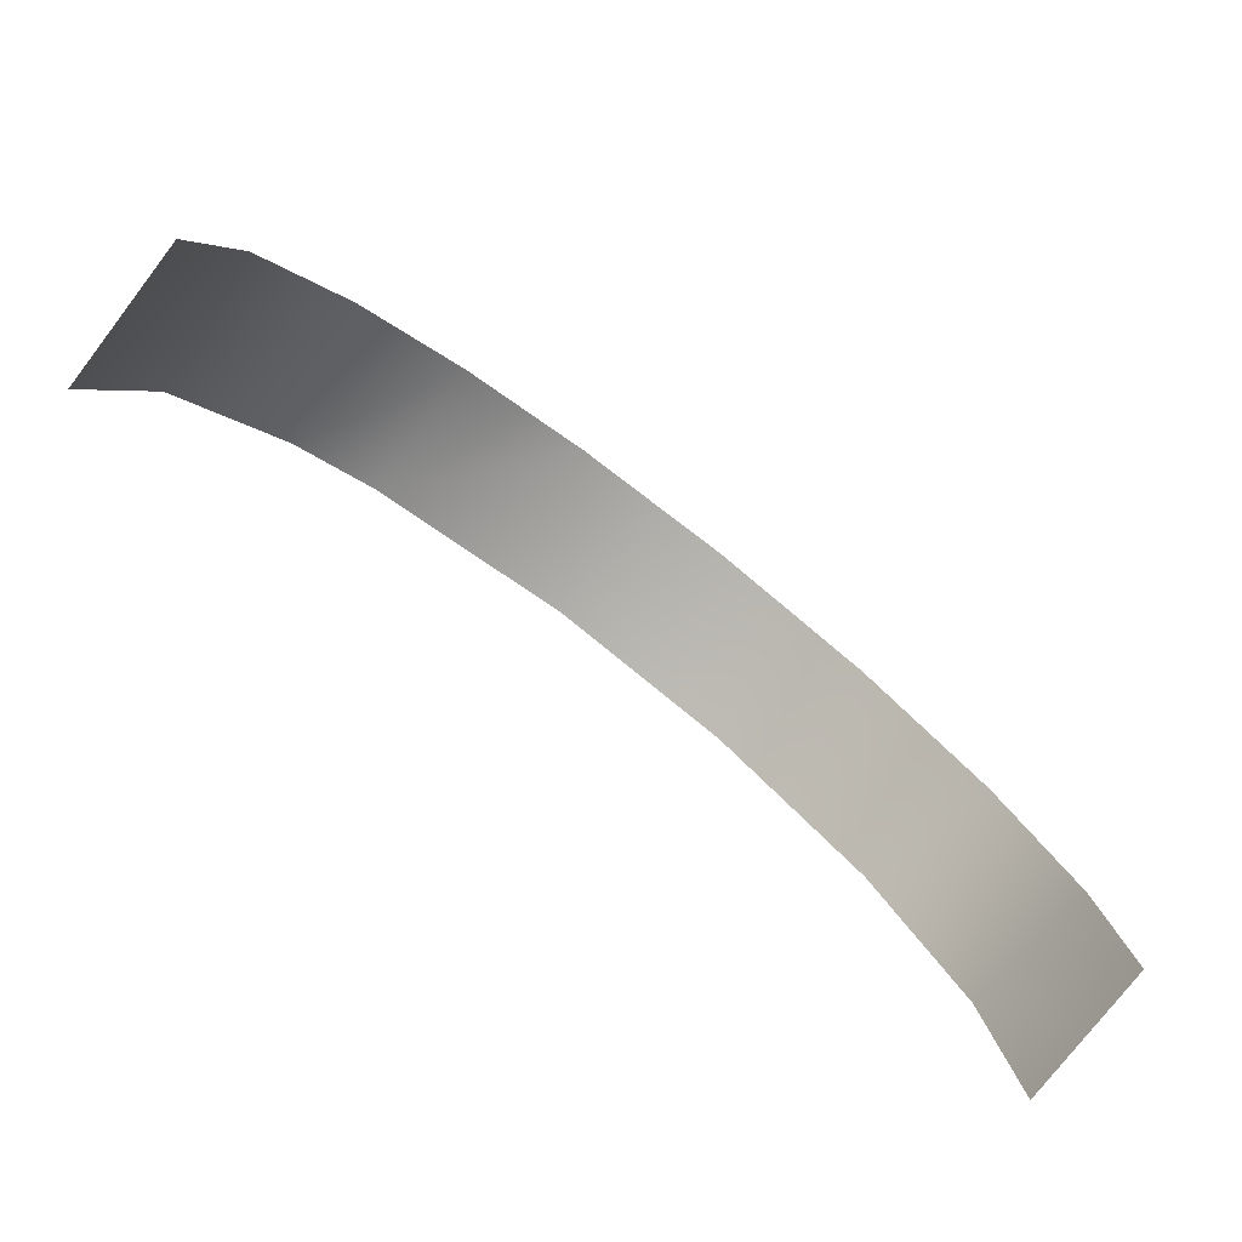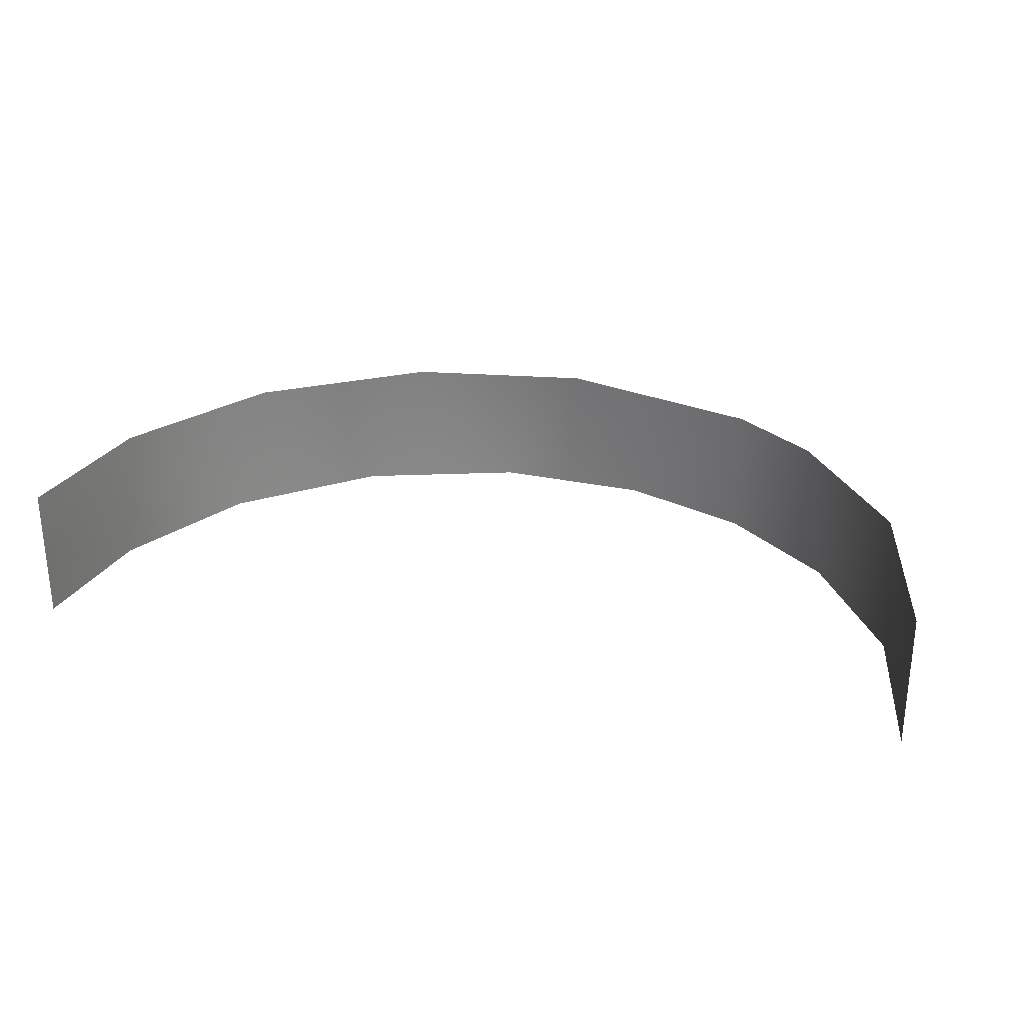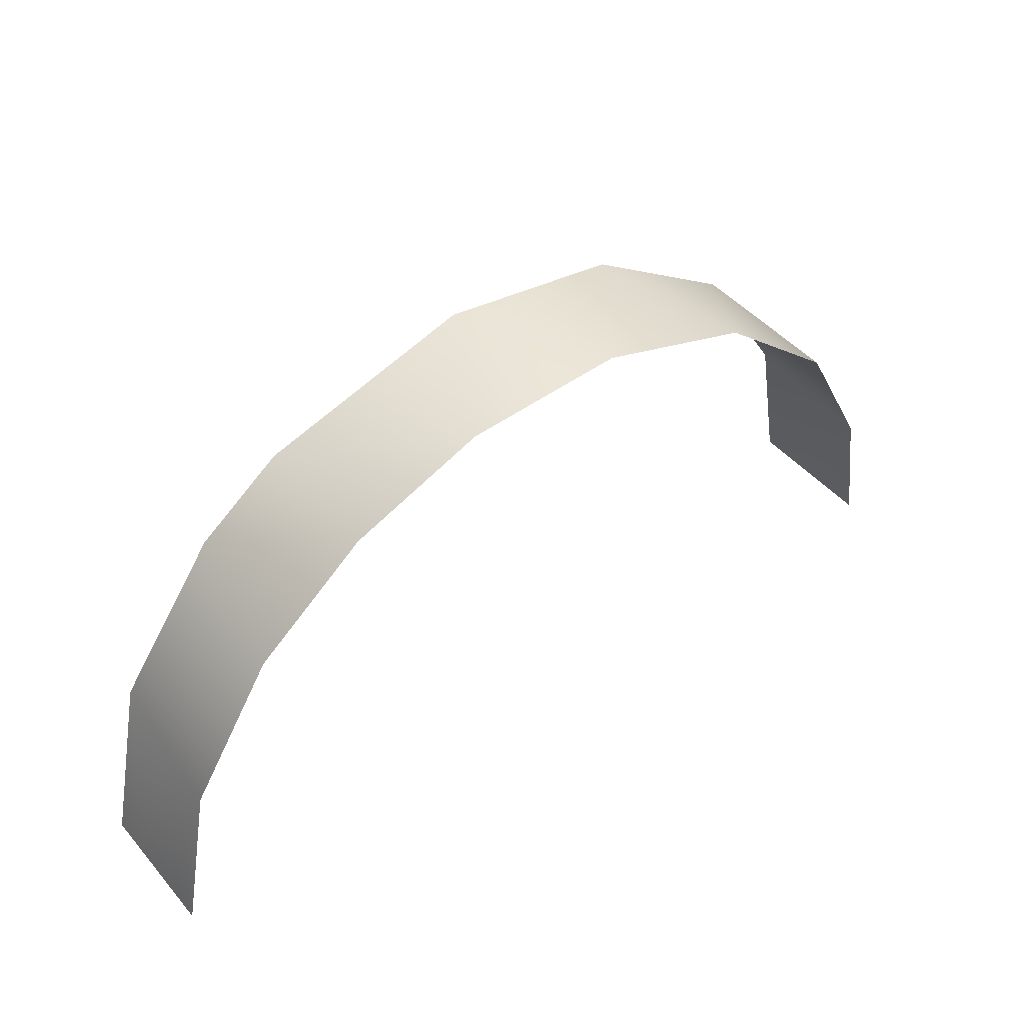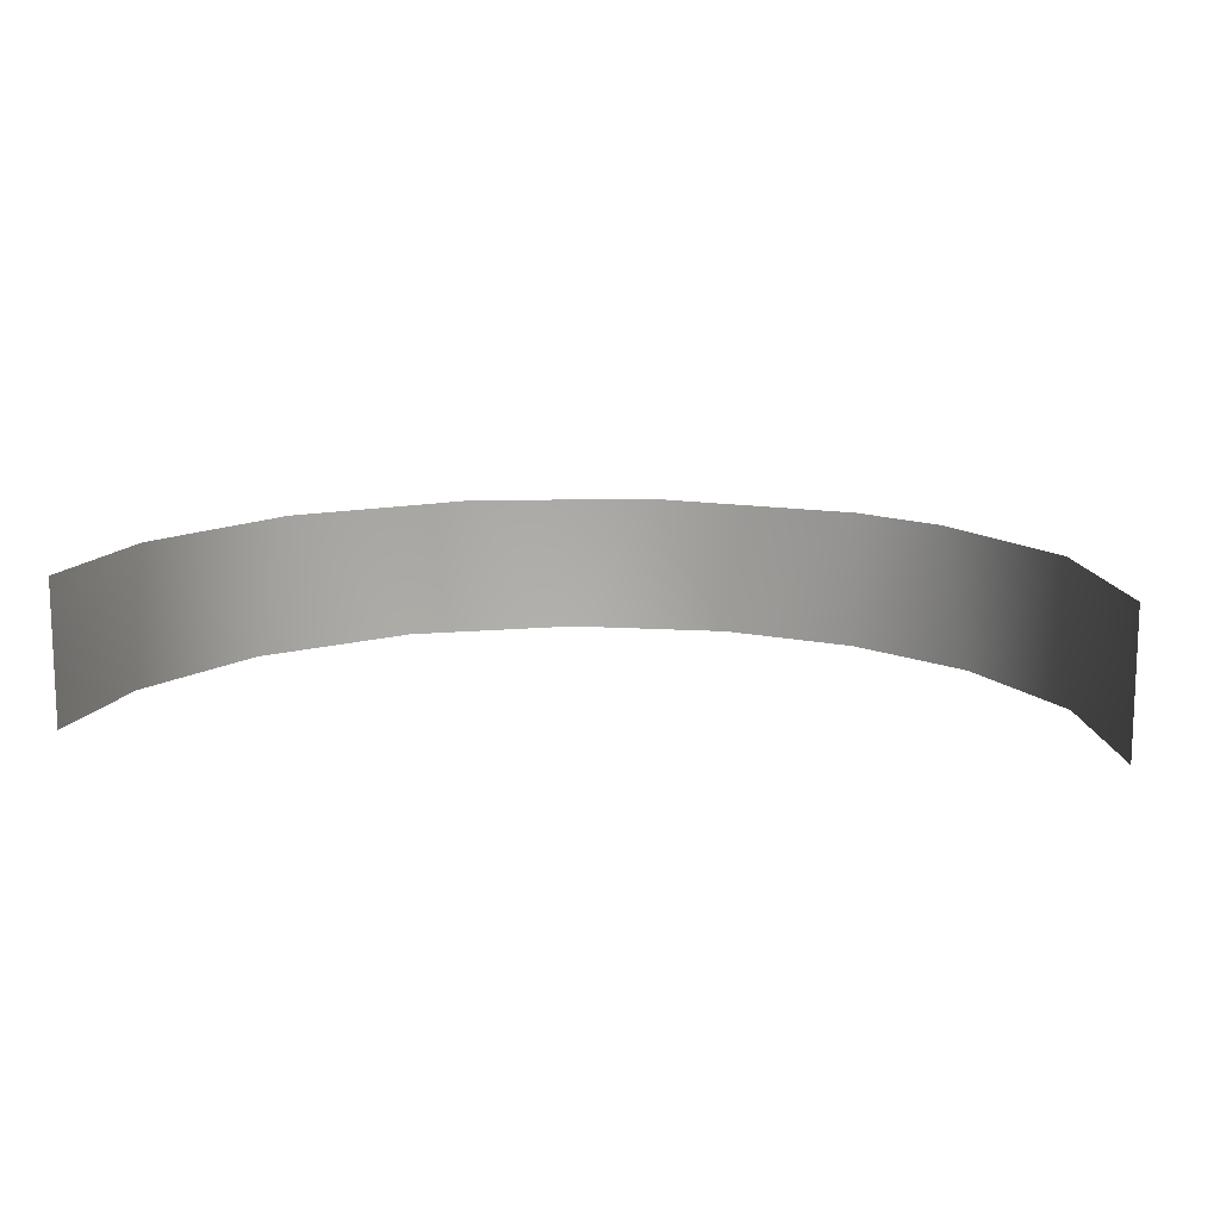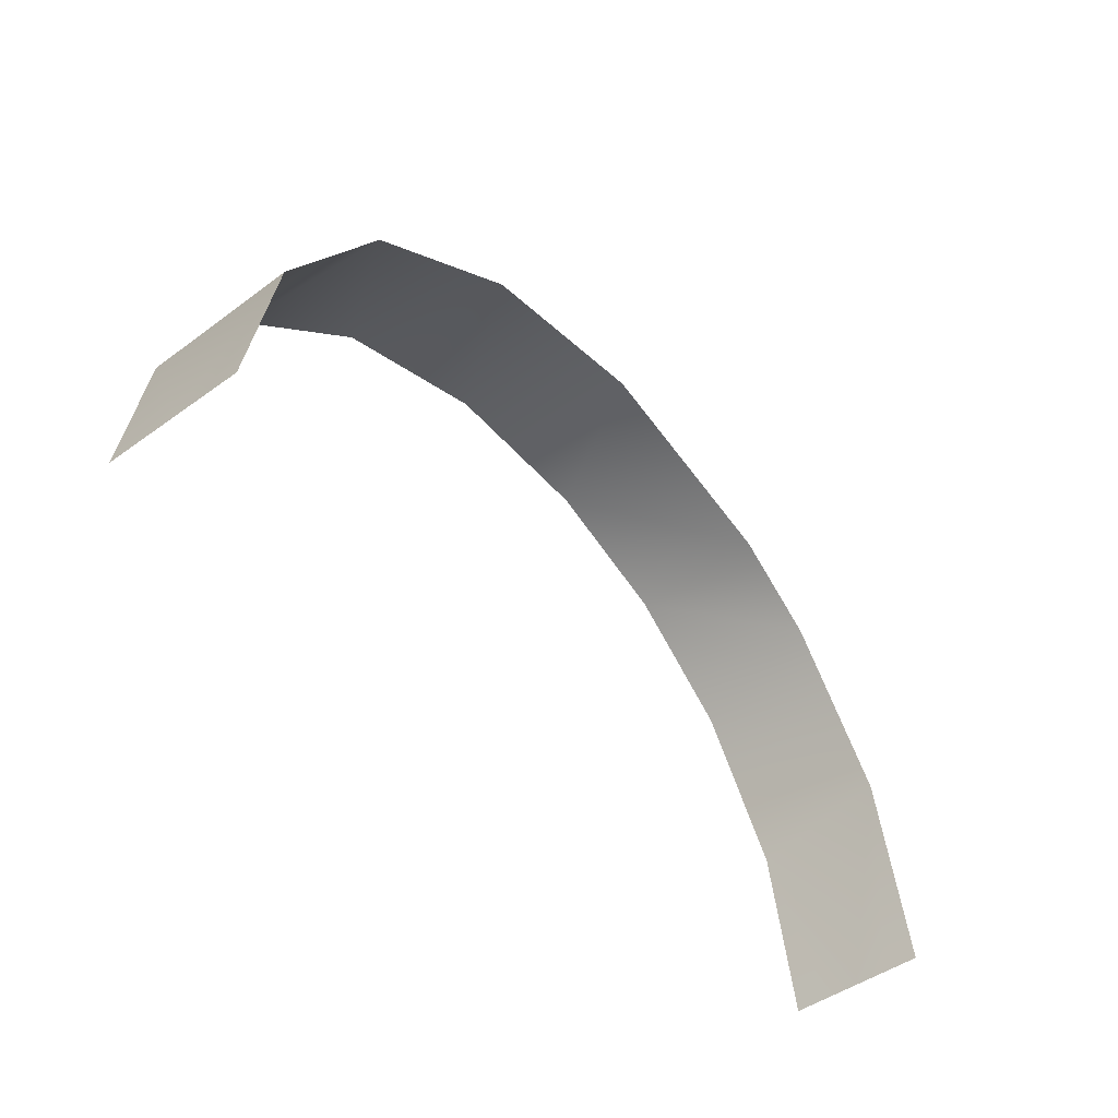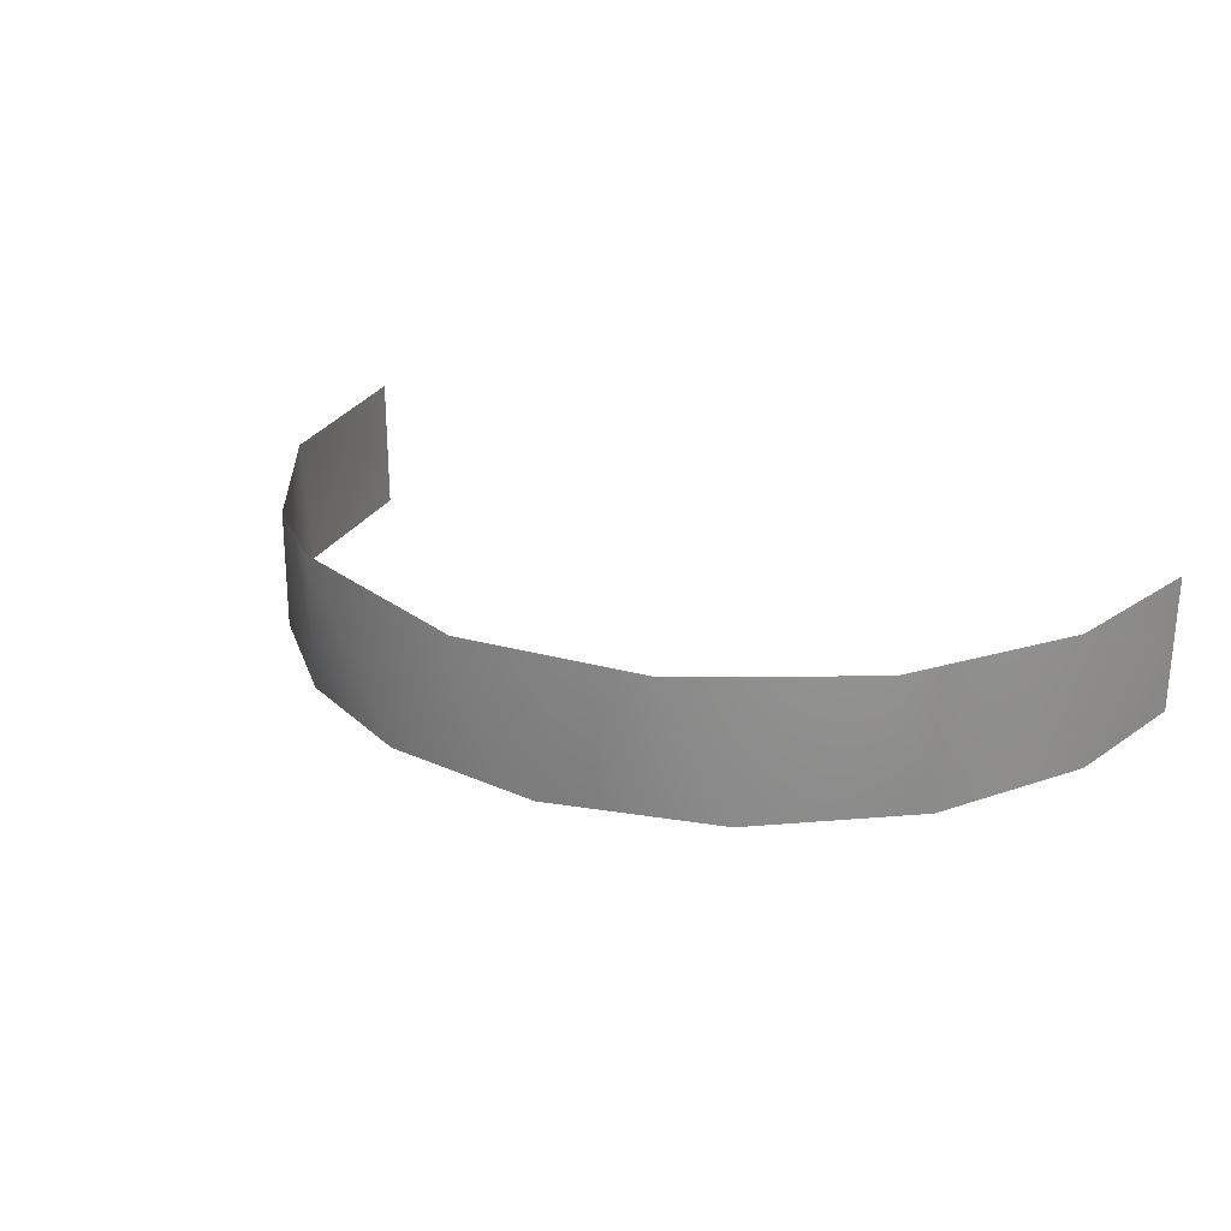
<metadata>
{"format":"obj","ext":"obj","renderer":"f3d","projection":"perspective","resolution":1024,"background":"white","views":[{"elev":-77.4,"azim":-37.6,"up":"+Z"},{"elev":28.2,"azim":-164.3,"up":"+Y"},{"elev":46.5,"azim":-38.1,"up":"+Z"},{"elev":12.5,"azim":-173.4,"up":"+Y"},{"elev":-47.3,"azim":129.3,"up":"+Z"},{"elev":25.8,"azim":33.4,"up":"+Y"}]}
</metadata>
<code>
o Group128/mesh167/mesh167-geometry#mesh167-geometry
v -0.1006 -0.7707 0.08047
v -0.1377 -0.8356 0.07582
v -0.2005 -0.7707 0.05165
v -0.06142 -0.8356 0.07841
v -0.2005 -0.8356 0.05165
v -0.01219 -0.7707 0.06524
v -0.2403 -0.7707 0.02207
v 0.01583 -0.8356 0.05165
v -0.2528 -0.8356 0.00935
v 0.06439 -0.7707 0.01342
v -0.2893 -0.7707 -0.04621
v 0.07763 -0.8356 -0.001872
v -0.2932 -0.8356 -0.05539
v 0.1105 -0.7707 -0.06057
v -0.3086 -0.8032 -0.1357
v 0.1135 -0.8356 -0.06921
v -0.3086 -0.7869 -0.1357
v -0.3086 -0.8194 -0.1357
v 0.124 -0.8032 -0.1357
v -0.3086 -0.7707 -0.1357
v -0.3086 -0.8356 -0.1357
v 0.124 -0.8194 -0.1357
v 0.124 -0.7869 -0.1357
v 0.124 -0.8356 -0.1357
v 0.124 -0.7707 -0.1357
f 1 2 3
f 3 2 1
f 1 4 2
f 2 4 1
f 3 2 5
f 5 2 3
f 6 4 1
f 1 4 6
f 3 5 7
f 7 5 3
f 6 8 4
f 4 8 6
f 7 5 9
f 9 5 7
f 10 8 6
f 6 8 10
f 11 7 9
f 9 7 11
f 10 12 8
f 8 12 10
f 13 11 9
f 9 11 13
f 14 12 10
f 10 12 14
f 15 11 13
f 13 11 15
f 16 12 14
f 14 12 16
f 17 11 15
f 15 11 17
f 15 13 18
f 18 13 15
f 19 16 14
f 14 16 19
f 20 11 17
f 17 11 20
f 18 13 21
f 21 13 18
f 22 16 19
f 19 16 22
f 19 14 23
f 23 14 19
f 24 16 22
f 22 16 24
f 23 14 25
f 25 14 23

</code>
